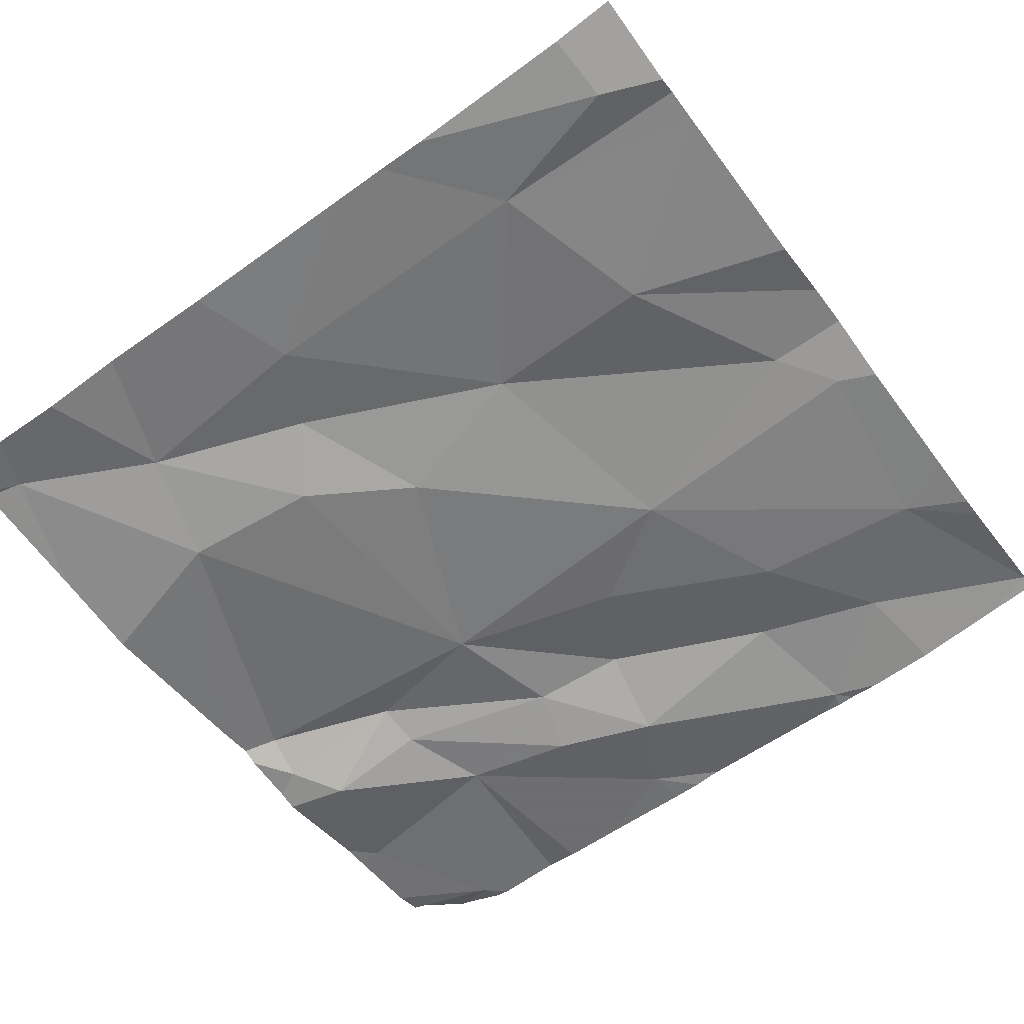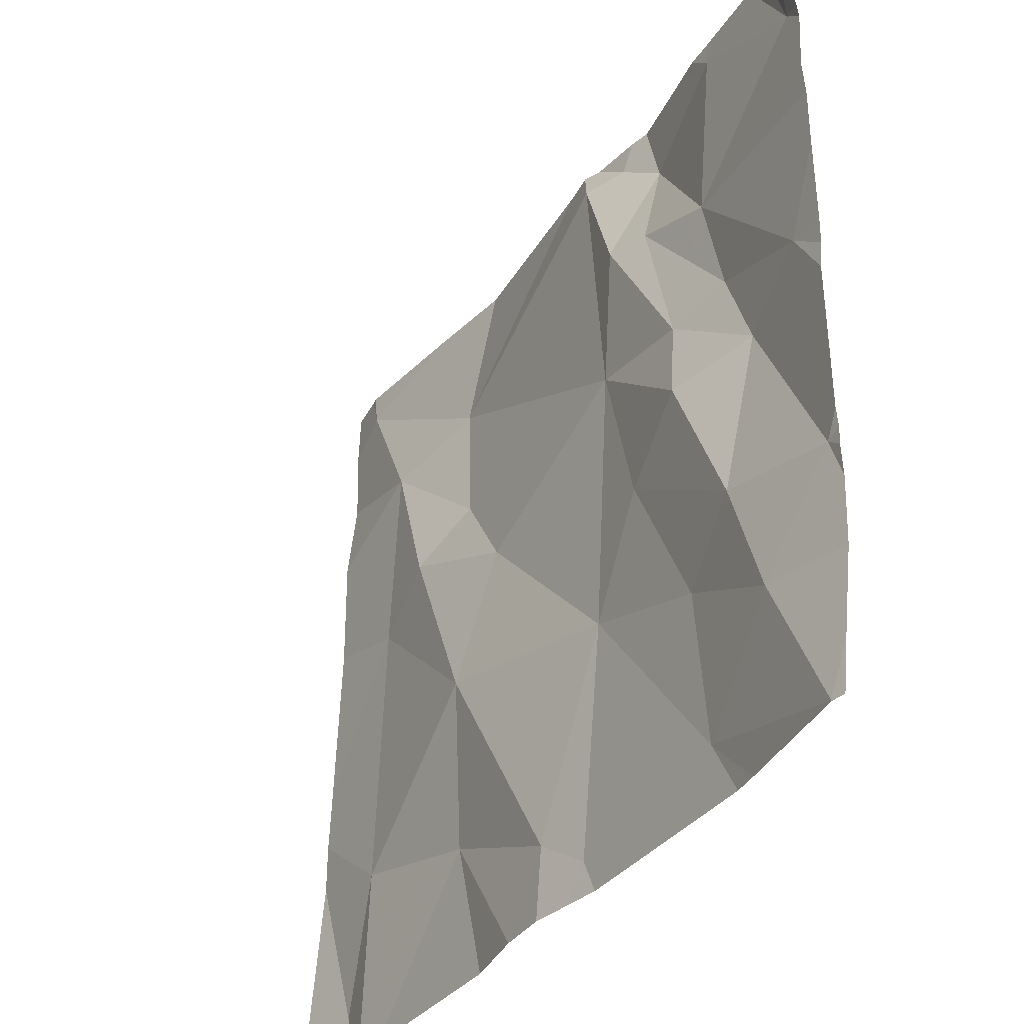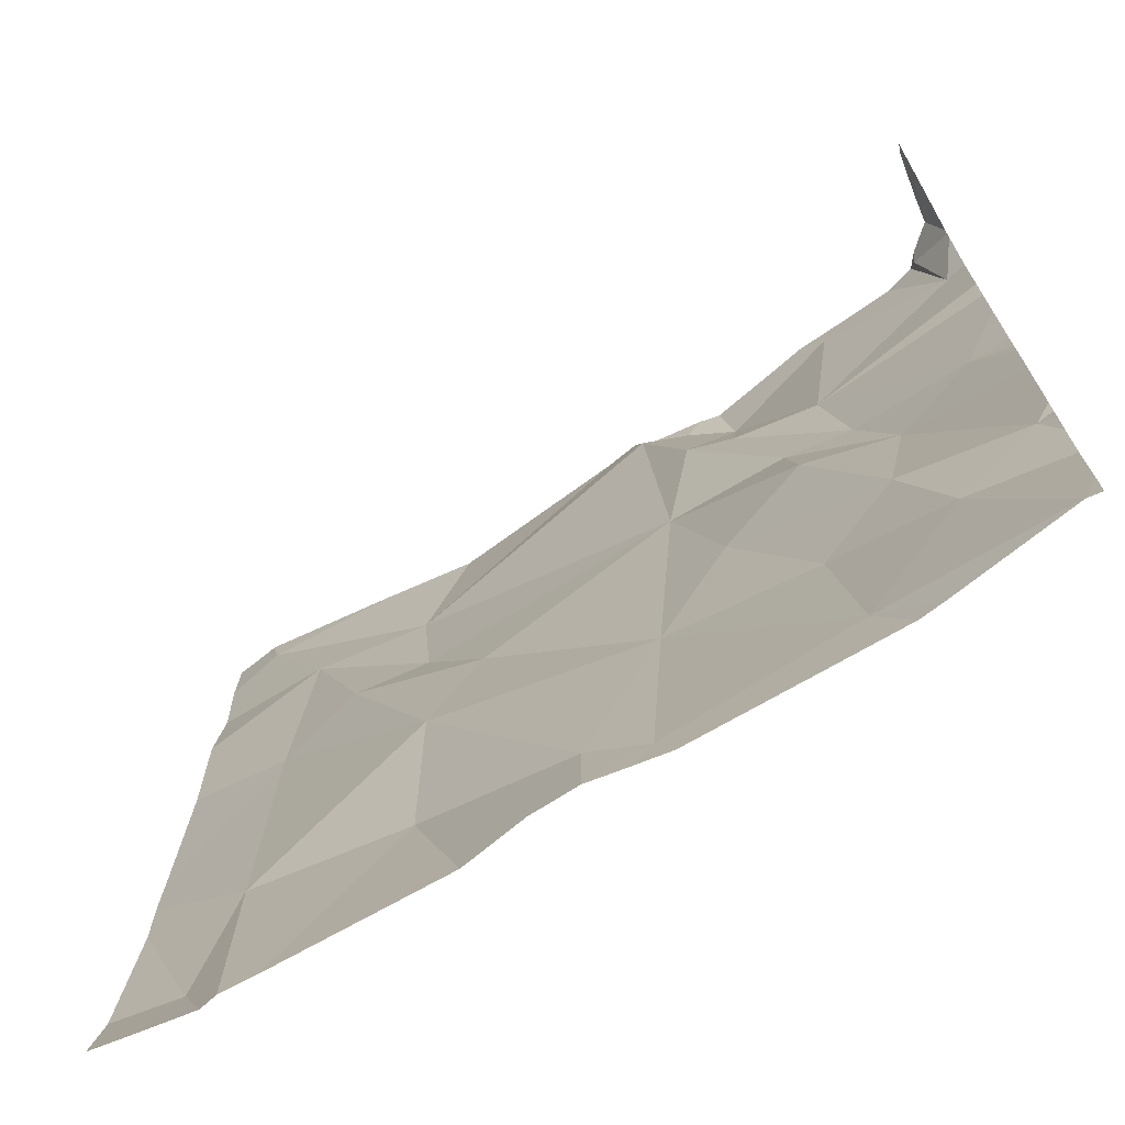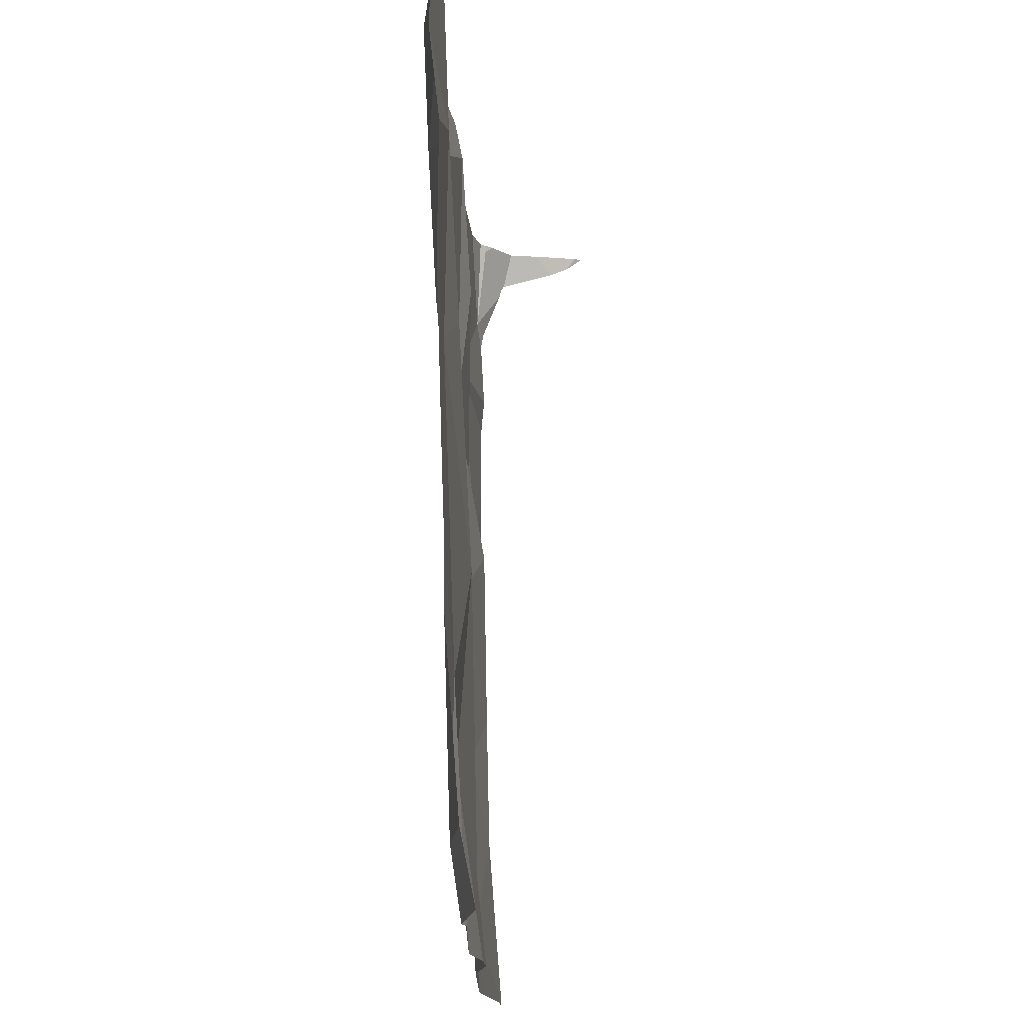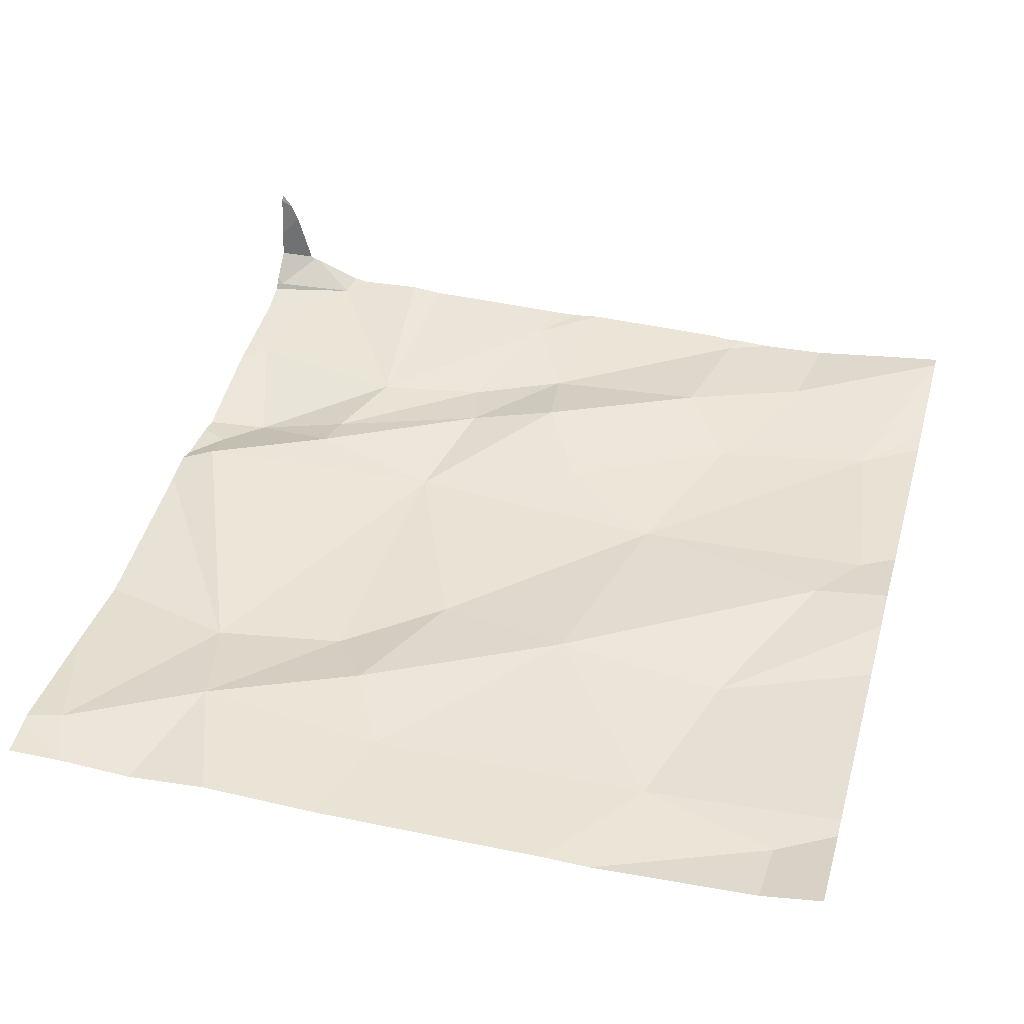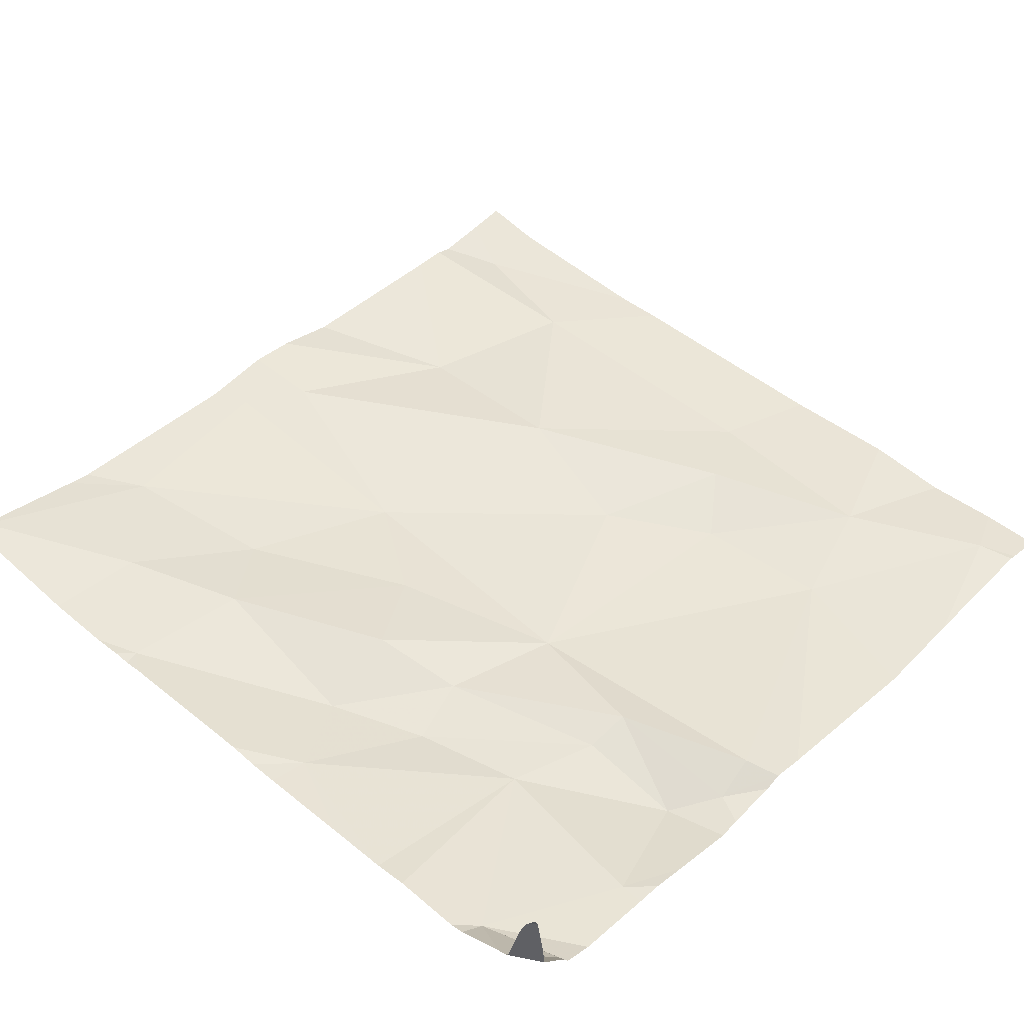
<metadata>
{"format":"obj","ext":"obj","renderer":"f3d","projection":"perspective","resolution":1024,"background":"white","views":[{"elev":-59.1,"azim":-53.9,"up":"+Z"},{"elev":-36.7,"azim":56.2,"up":"+Y"},{"elev":-70.6,"azim":29.6,"up":"+Y"},{"elev":-15.9,"azim":-90.5,"up":"+Y"},{"elev":41.3,"azim":-74.4,"up":"+Z"},{"elev":45.0,"azim":133.0,"up":"+Z"}]}
</metadata>
<code>
v -125.4 280.1 500.9
v -125.5 280.1 500.9
v -125.5 279.9 500.9
v -125.5 279.9 500.9
v -125.4 279.7 500.9
v -125.5 279.6 500.9
v -125.4 280.3 500.9
v -125 280.2 500.9
v -124.9 280.3 500.9
v -124.9 280.1 500.9
v -125.2 279.3 501
v -124.9 279.3 501
v -125.1 279.3 500.9
v -125.3 279.3 500.9
v -124.7 279.3 501
v -125.1 279.3 501
v -124.9 279.3 501
v -125.6 279.3 500.9
v -124.7 280.2 500.9
v -125 280.1 500.9
v -125.1 280.1 500.9
v -125.1 280.3 500.9
v -125.1 280 500.9
v -125.6 280.3 500.9
v -124.8 280.3 501
v -124.9 279.3 501
v -125.4 280 500.9
v -124.9 279.3 500.9
v -124.9 280 500.9
v -125 279.9 500.9
v -124.8 279.8 500.9
v -124.9 279.8 501
v -124.9 279.7 501
v -124.7 279.9 500.9
v -125 279.8 500.9
v -125.3 279.9 500.9
v -125.1 279.7 500.9
v -125.4 279.5 500.9
v -125.5 279.3 500.9
v -124.9 279.4 500.9
v -125 280.3 500.9
v -124.9 279.6 500.9
v -124.7 280.3 501
v -125.2 280.3 500.9
v -125.1 280.3 500.9
v -125.2 279.4 500.9
v -125.1 279.4 500.9
v -124.8 279.5 501
v -124.7 279.6 500.9
v -125.6 279.3 500.9
v -125.1 280.3 500.9
v -125.5 279.3 500.9
v -125.7 279.3 500.9
v -125.2 279.3 501
v -124.7 279.6 501
v -124.7 279.9 500.9
v -124.7 279.7 501
v -124.8 280.3 500.9
v -125 280.3 500.9
v -125.1 280.3 500.9
v -125.6 279.4 500.9
v -125.7 279.7 500.9
v -125.7 279.7 500.9
v -125.7 279.9 500.9
v -125.7 280.1 500.9
v -125.7 280.1 500.9
v -125.7 279.4 500.9
v -125.7 279.6 500.9
v -124.8 280.3 501
v -125.7 280.2 500.9
v -124.7 279.8 501
v -124.7 279.4 501
v -124.7 280.3 501
v -124.7 279.6 501
v -124.7 279.6 501
v -124.9 280.3 500.9
v -124.7 280.3 501
v -124.7 280.3 501
v -124.7 280.2 500.9
v -124.7 280.2 501
v -124.7 280.2 501
v -124.7 279.8 501
v -124.7 280.1 500.9
v -124.7 280.1 501
v -124.7 280 500.9
v -124.7 279.9 500.9
v -124.7 279.5 501
v -124.7 280.3 501.1
v -124.7 280.3 501
v -124.7 279.3 501
v -125.7 279.3 501
v -124.7 279.3 501
v -124.7 279.3 501
v -124.7 279.3 501
v -124.8 280.3 500.9
v -124.9 280.3 500.9
v -125.6 280.3 500.9
v -125.5 280.3 500.9
v -124.9 280.3 500.9
v -124.7 280.3 501
v -125.6 280.3 500.9
v -125.7 280.3 500.9
v -124.7 280.3 501.1
v -124.7 280.3 501.1
v -124.7 280.3 501
f 19 9 10
f 1 22 45
f 2 3 27
f 3 4 5
f 2 4 3
f 6 4 62
f 5 36 3
f 46 38 54
f 37 35 23
f 33 31 32
f 52 6 39
f 39 61 50
f 8 9 76
f 10 9 8
f 97 24 98
f 94 15 90
f 93 72 92
f 20 10 8
f 77 25 78
f 58 25 69
f 9 19 95
f 92 15 94
f 21 20 8
f 23 21 22
f 21 8 51
f 1 24 2
f 22 1 23
f 24 1 7
f 1 27 23
f 78 19 81
f 27 1 2
f 96 9 95
f 31 29 30
f 36 23 27
f 23 30 21
f 30 29 20
f 10 20 29
f 31 30 32
f 20 21 30
f 35 33 32
f 48 49 33
f 71 31 82
f 33 35 42
f 36 37 23
f 6 38 5
f 6 5 4
f 3 36 27
f 83 34 85
f 90 15 26
f 36 5 37
f 23 35 32
f 40 42 37
f 46 47 37
f 95 19 58
f 42 35 37
f 69 25 73
f 15 48 40
f 28 47 13
f 47 46 11
f 48 15 72
f 74 48 87
f 79 10 84
f 38 46 5
f 31 34 29
f 5 46 37
f 40 48 42
f 31 49 57
f 22 21 51
f 33 49 31
f 53 67 91
f 15 40 26
f 45 51 60
f 33 42 48
f 10 29 34
f 58 19 25
f 41 8 59
f 40 37 47
f 100 88 105
f 12 40 17
f 30 23 32
f 73 25 43
f 18 61 67
f 64 2 65
f 72 15 92
f 61 6 63
f 18 67 53
f 43 77 89
f 66 24 70
f 71 34 31
f 62 4 64
f 63 6 62
f 16 47 11
f 56 34 71
f 64 4 2
f 65 2 66
f 13 47 16
f 57 49 55
f 66 2 24
f 67 61 68
f 55 49 75
f 68 61 63
f 59 8 76
f 76 9 99
f 14 38 52
f 70 24 101
f 41 51 8
f 28 40 47
f 74 49 48
f 75 49 74
f 60 51 41
f 25 77 43
f 26 40 12
f 17 40 28
f 78 25 19
f 79 19 10
f 80 19 79
f 50 61 18
f 7 1 44
f 81 19 80
f 39 6 61
f 82 31 57
f 83 10 34
f 84 10 83
f 44 1 45
f 52 38 6
f 85 34 86
f 45 22 51
f 86 34 56
f 87 48 72
f 11 46 54
f 54 38 14
f 43 89 100
f 98 24 7
f 99 9 96
f 100 89 88
f 101 24 97
f 102 70 101
f 103 88 104
f 105 88 103

</code>
